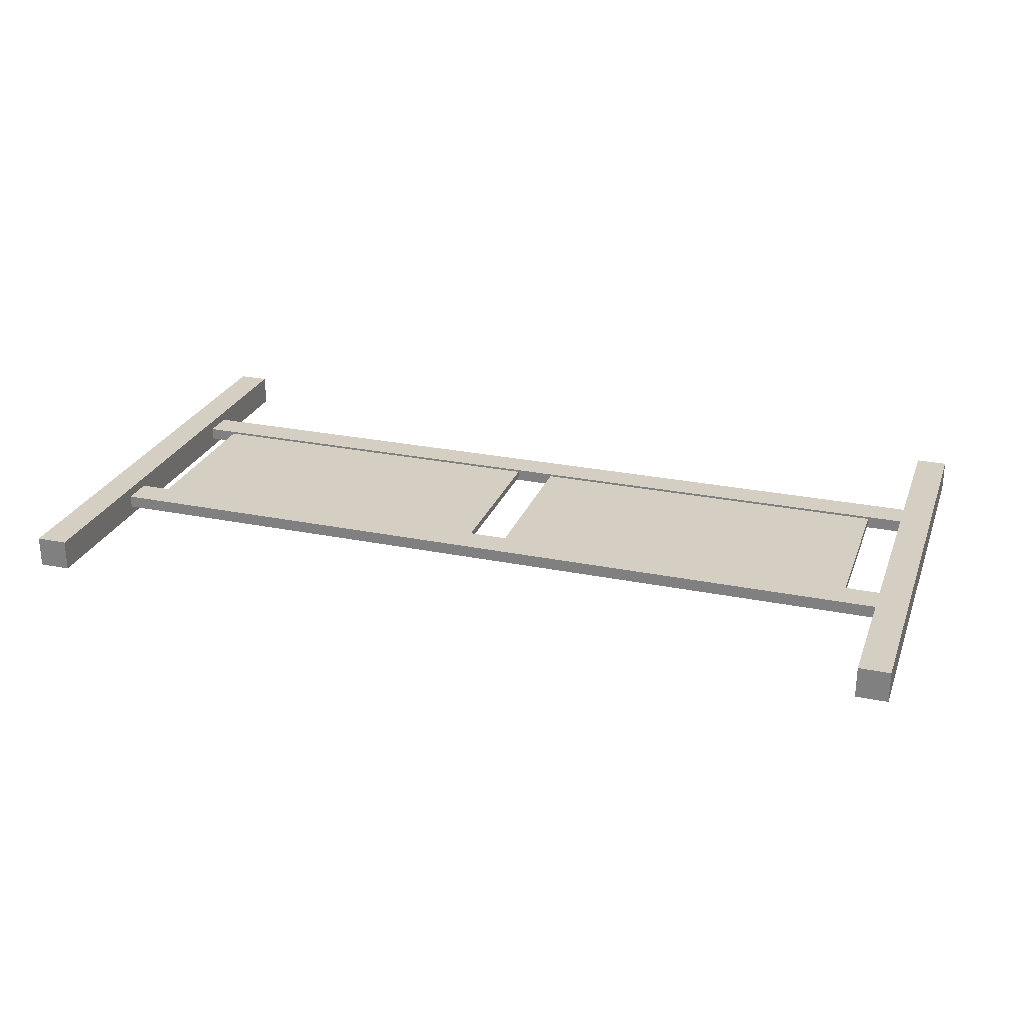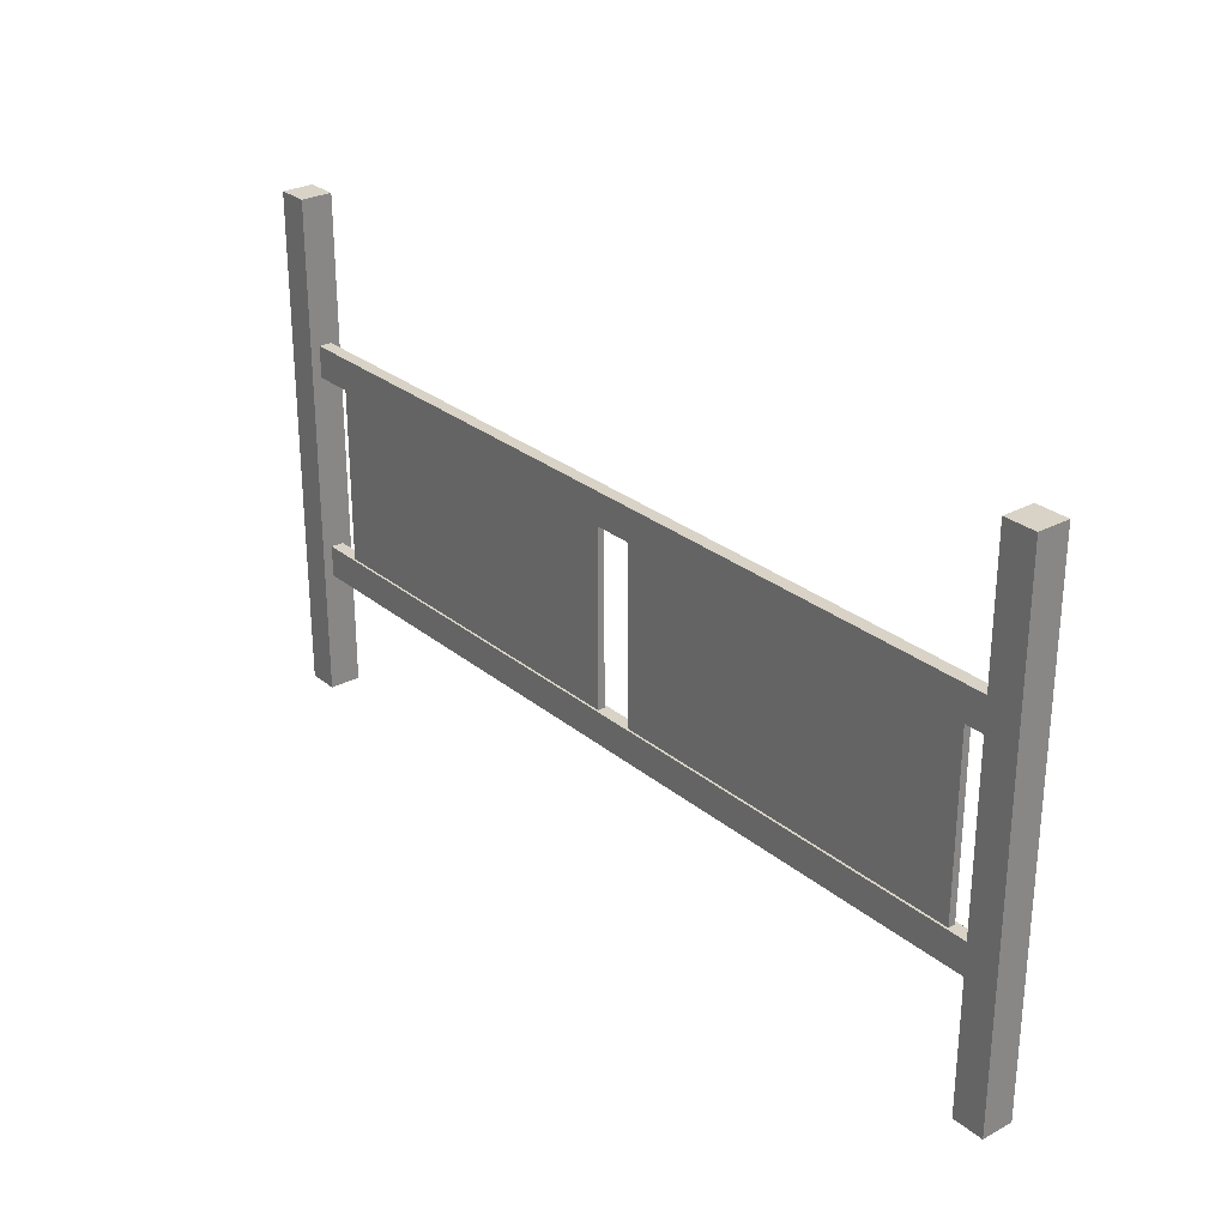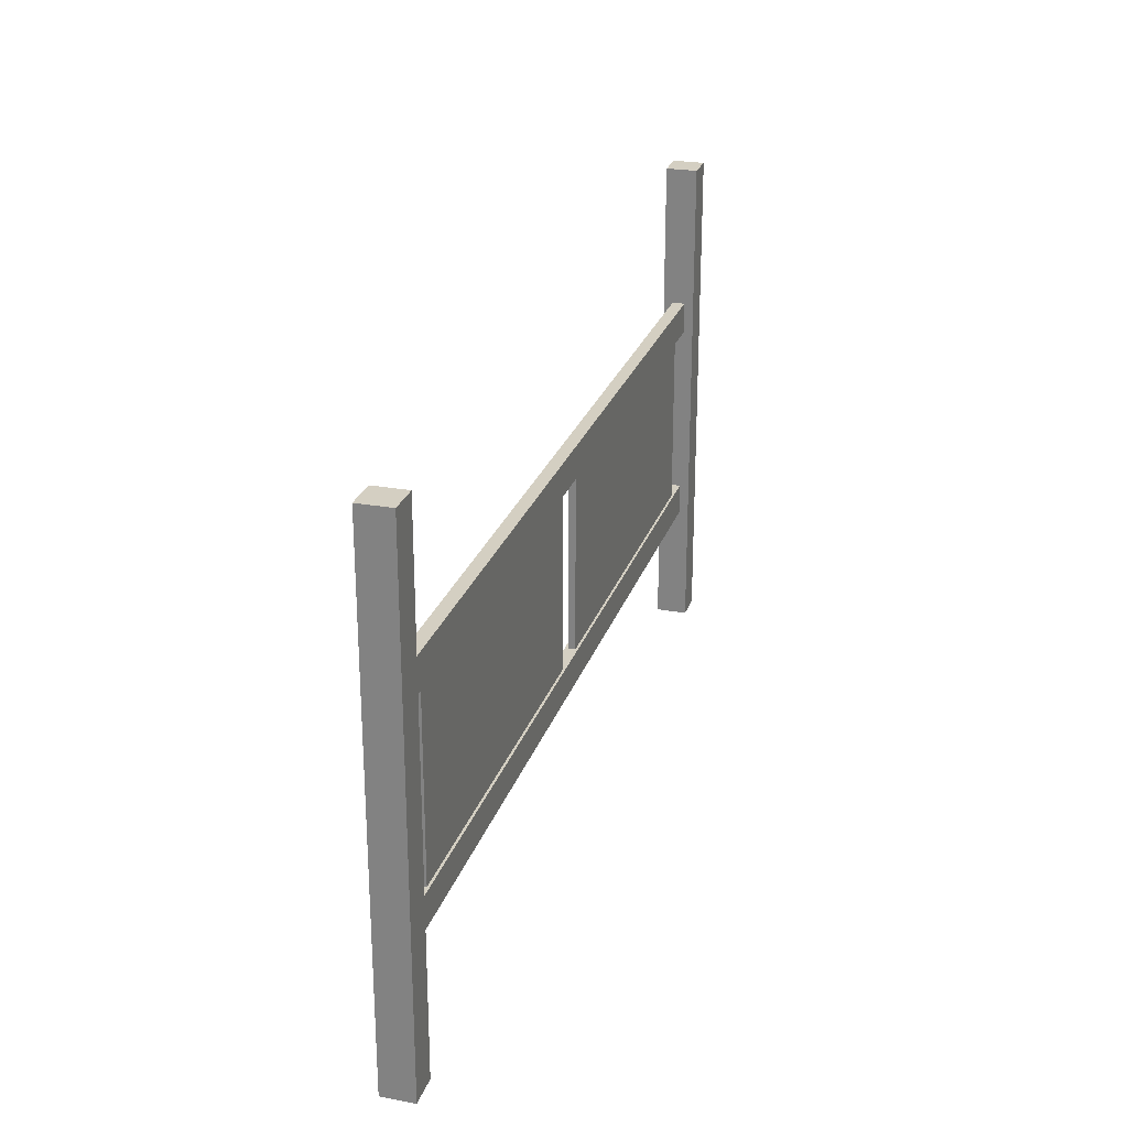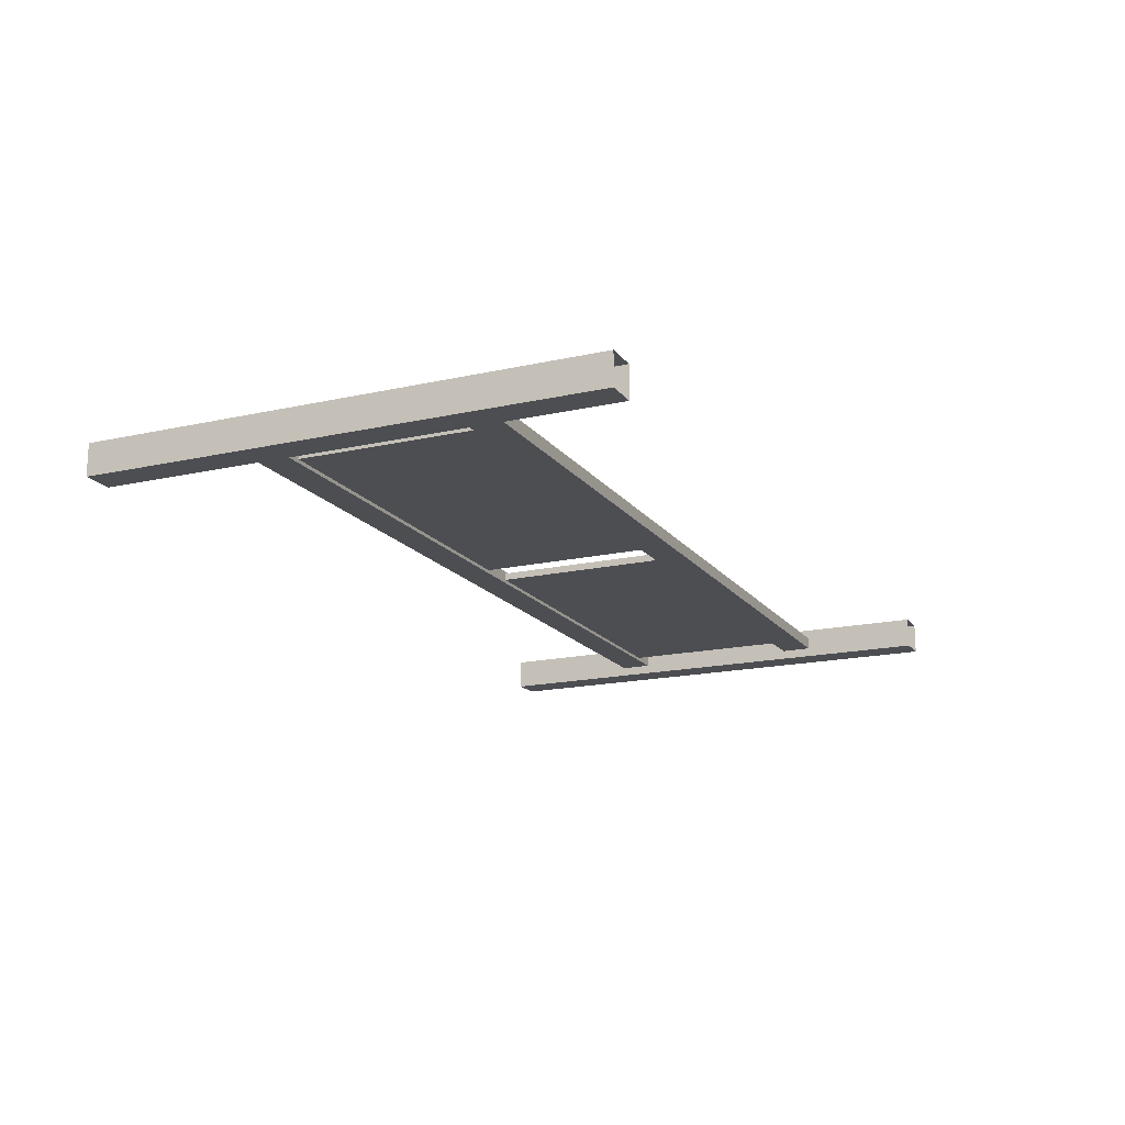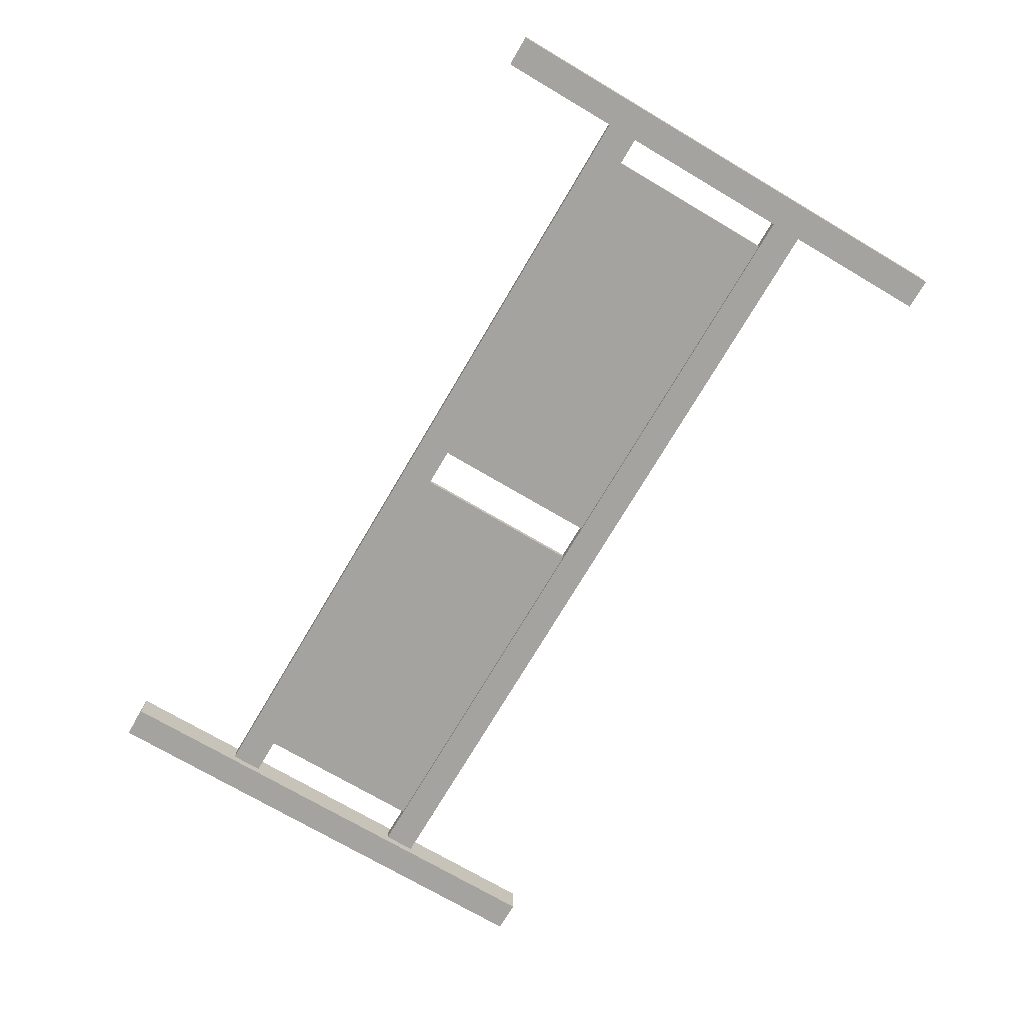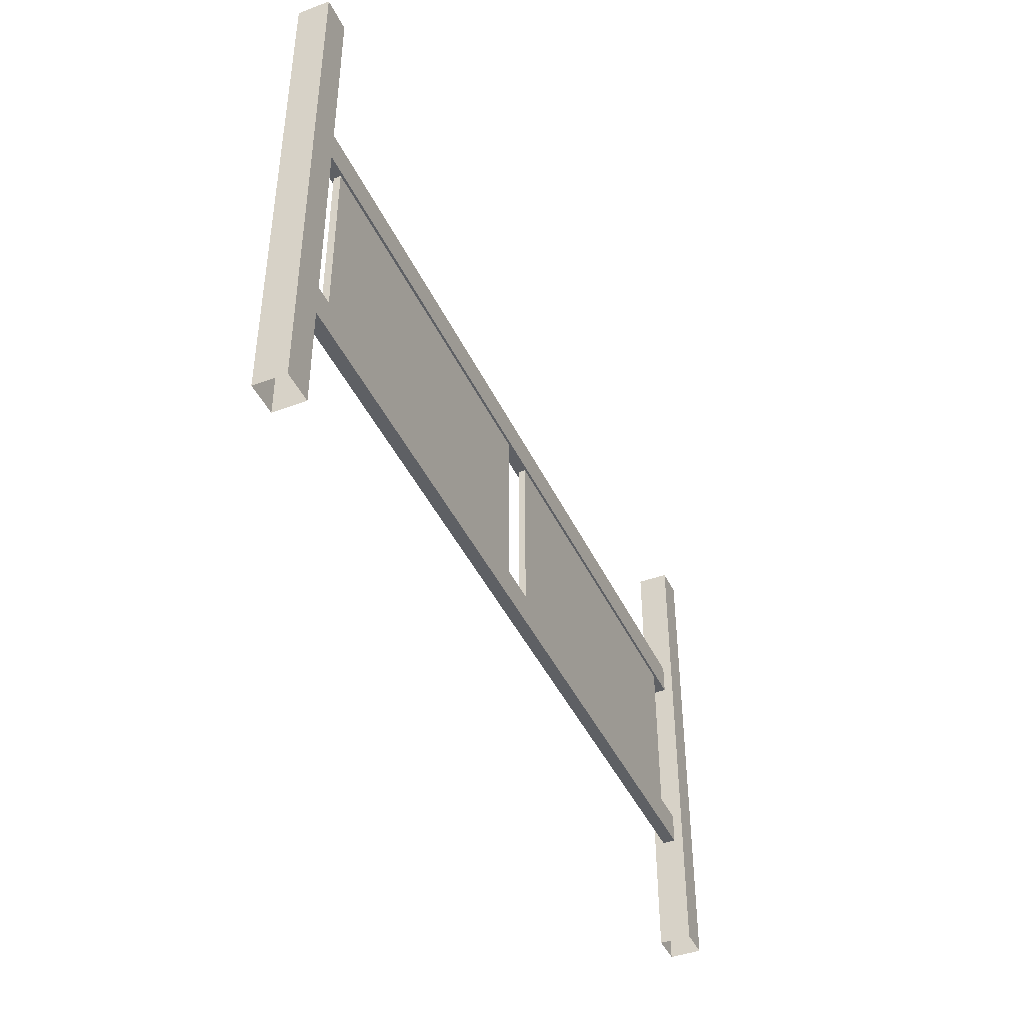
<metadata>
{"format":"obj","ext":"obj","renderer":"f3d","projection":"perspective","resolution":1024,"background":"white","views":[{"elev":25.8,"azim":18.0,"up":"+Y"},{"elev":27.8,"azim":-129.1,"up":"+Z"},{"elev":25.4,"azim":106.4,"up":"+Z"},{"elev":-16.9,"azim":114.5,"up":"+Y"},{"elev":-73.0,"azim":-120.5,"up":"+Y"},{"elev":-43.0,"azim":113.8,"up":"+Z"}]}
</metadata>
<code>
v  70.2 -1 52.31
v  70.2 -1 57.31
v  -68.5 -1 57.31
v  -68.5 -1 52.31
v  70.2 1 57.31
v  -68.5 1 57.31
v  70.2 1 52.31
v  -68.5 1 52.31
v  -72.5 -2.5 80
v  -67.5 -2.5 80
v  -67.5 2.5 80
v  -72.5 2.5 80
v  -72.5 -2.5 0
v  -67.5 -2.5 0
v  -67.5 2.5 0
v  -72.5 2.5 0
v  70.2 -1 19.37
v  70.2 -1 24.37
v  -68.5 -1 24.37
v  -68.5 -1 19.37
v  70.2 1 24.37
v  -68.5 1 24.37
v  70.2 1 19.37
v  -68.5 1 19.37
v  67.5 -2.5 80
v  72.5 -2.5 80
v  72.5 2.5 80
v  67.5 2.5 80
v  67.5 -2.5 0
v  72.5 -2.5 0
v  72.5 2.5 0
v  67.5 2.5 0
v  -62.92 -0.4742 22.06
v  -3.778 -0.4742 22.06
v  -3.778 -0.4742 55.15
v  -62.92 -0.4742 55.15
v  -3.778 0.6382 22.06
v  -3.778 0.6382 55.15
v  -62.92 0.6382 22.06
v  -62.92 0.6382 55.15
v  2.499 -0.4742 22.06
v  61.64 -0.4742 22.06
v  61.64 -0.4742 55.15
v  2.499 -0.4742 55.15
v  61.64 0.6382 22.06
v  61.64 0.6382 55.15
v  2.499 0.6382 22.06
v  2.499 0.6382 55.15
g Box003
f 1 2 3
f 3 4 1
f 2 5 6
f 6 3 2
f 5 7 8
f 8 6 5
f 7 1 4
f 4 8 7
f 9 10 11
f 11 12 9
f 13 14 10
f 10 9 13
f 14 15 11
f 11 10 14
f 15 16 12
f 12 11 15
f 16 13 9
f 9 12 16
f 17 18 19
f 19 20 17
f 18 21 22
f 22 19 18
f 21 23 24
f 24 22 21
f 23 17 20
f 20 24 23
f 25 26 27
f 27 28 25
f 29 30 26
f 26 25 29
f 30 31 27
f 27 26 30
f 31 32 28
f 28 27 31
f 32 29 25
f 25 28 32
f 33 34 35
f 35 36 33
f 34 37 38
f 38 35 34
f 37 39 40
f 40 38 37
f 39 33 36
f 36 40 39
f 41 42 43
f 43 44 41
f 42 45 46
f 46 43 42
f 45 47 48
f 48 46 45
f 47 41 44
f 44 48 47

</code>
